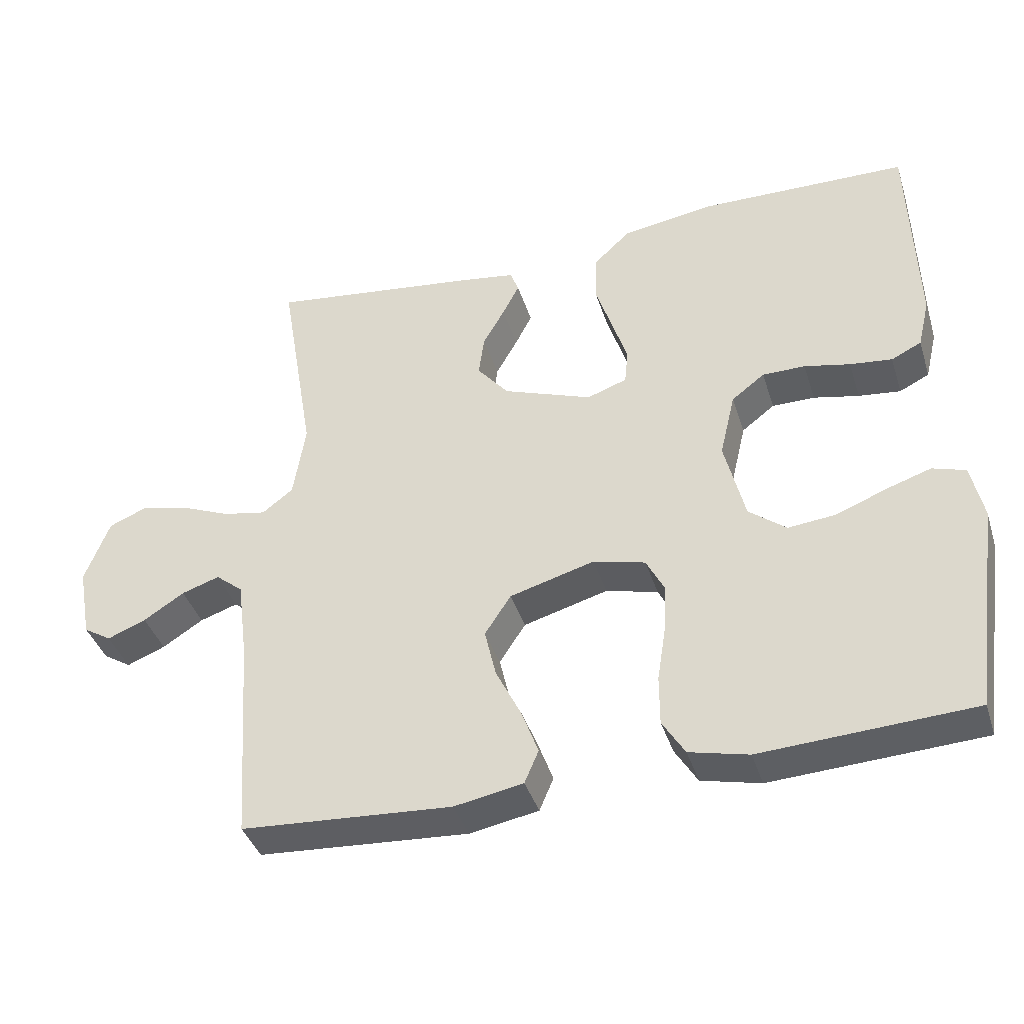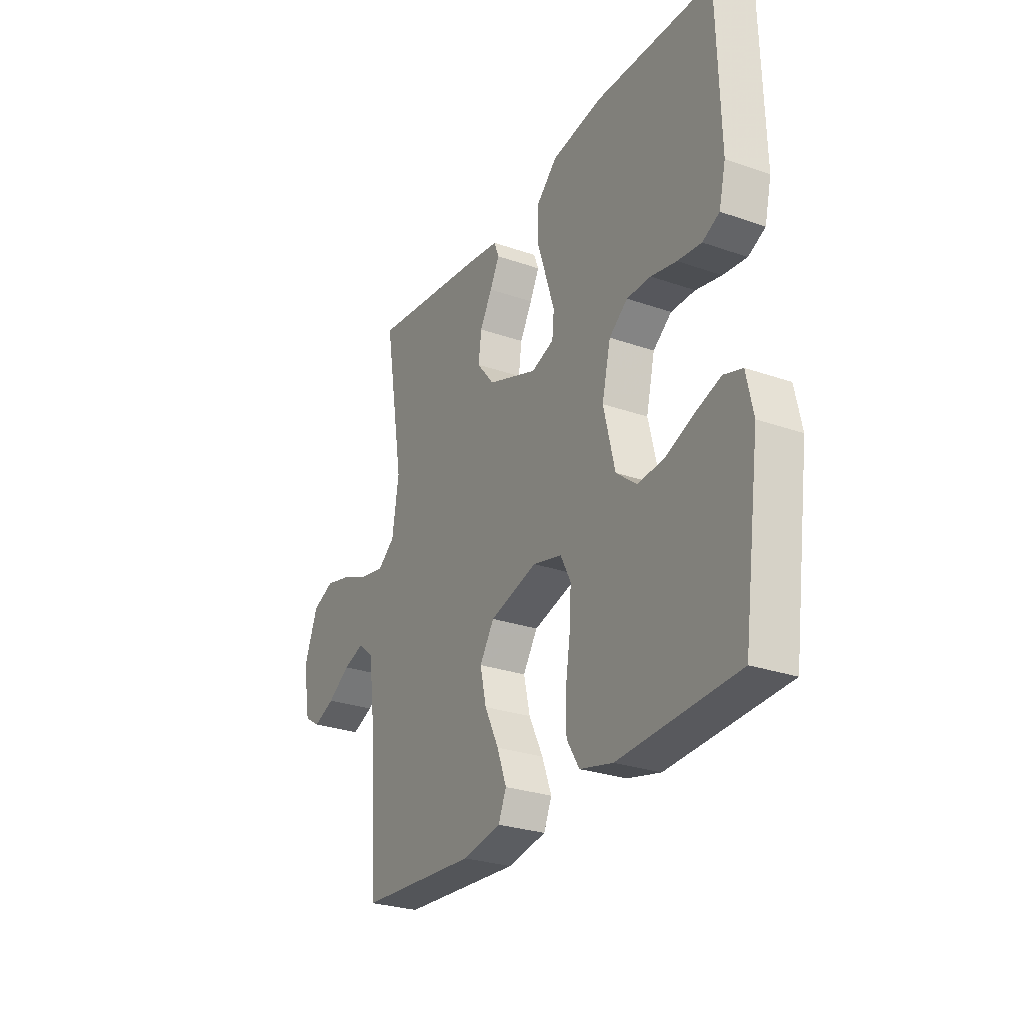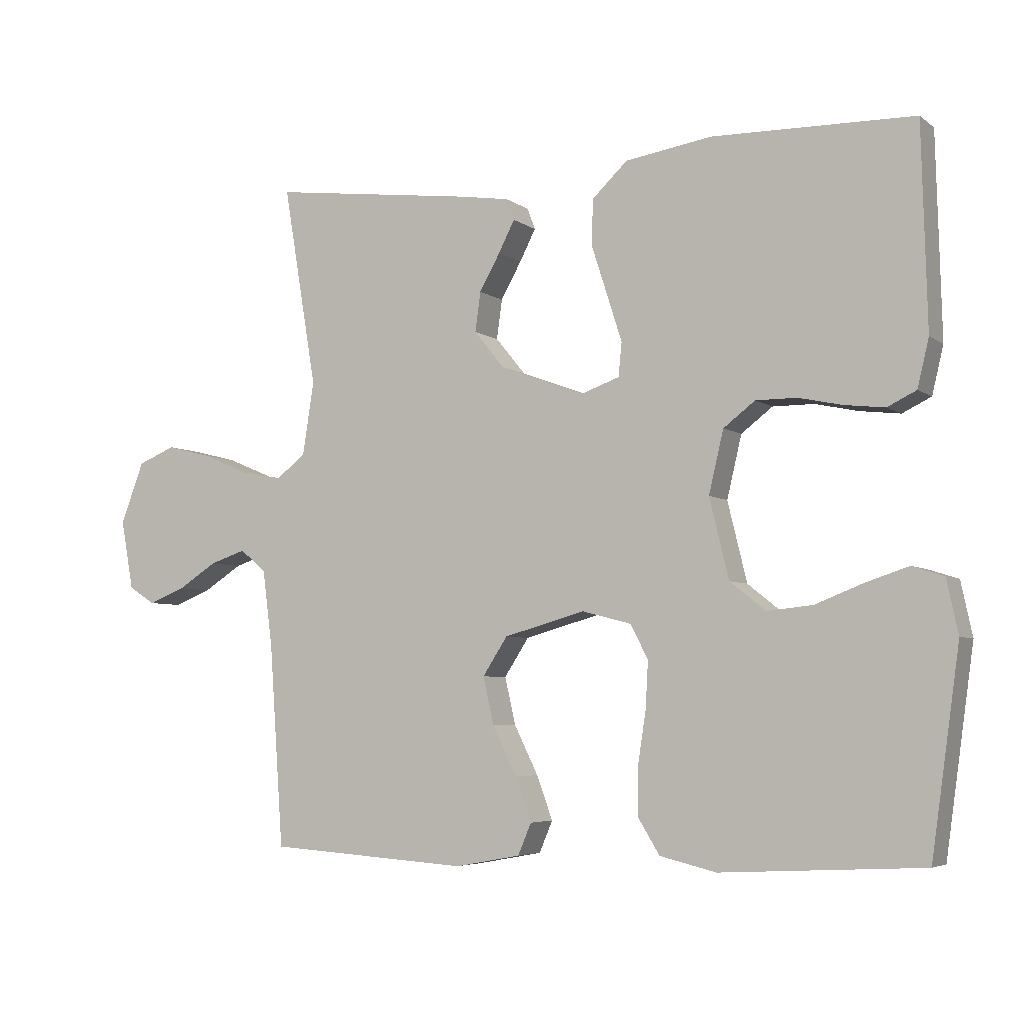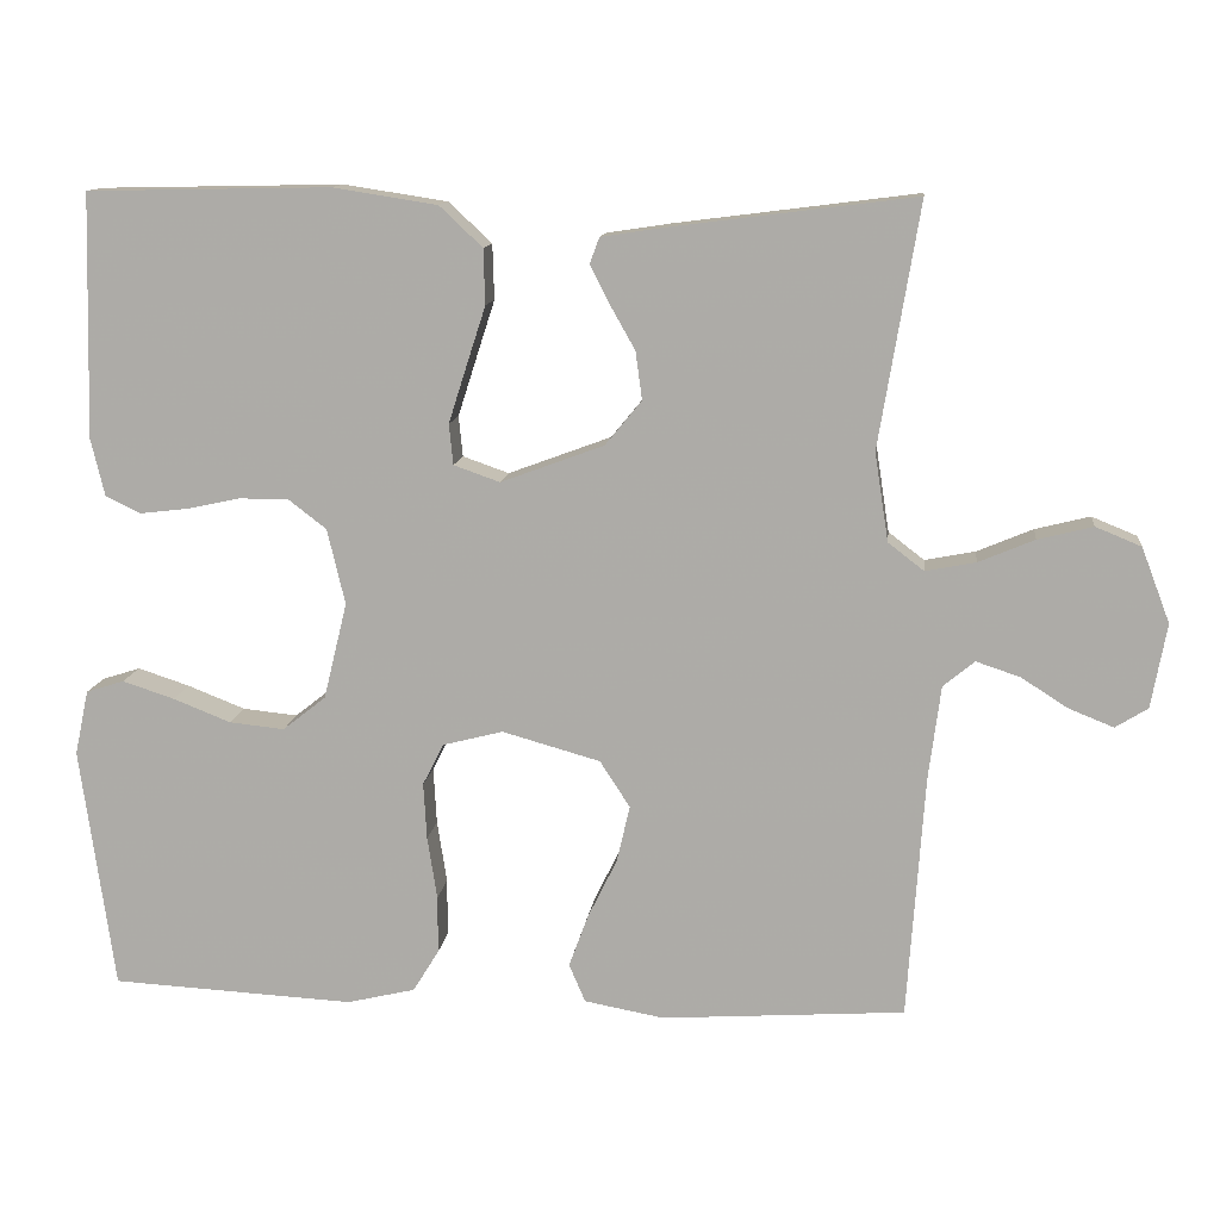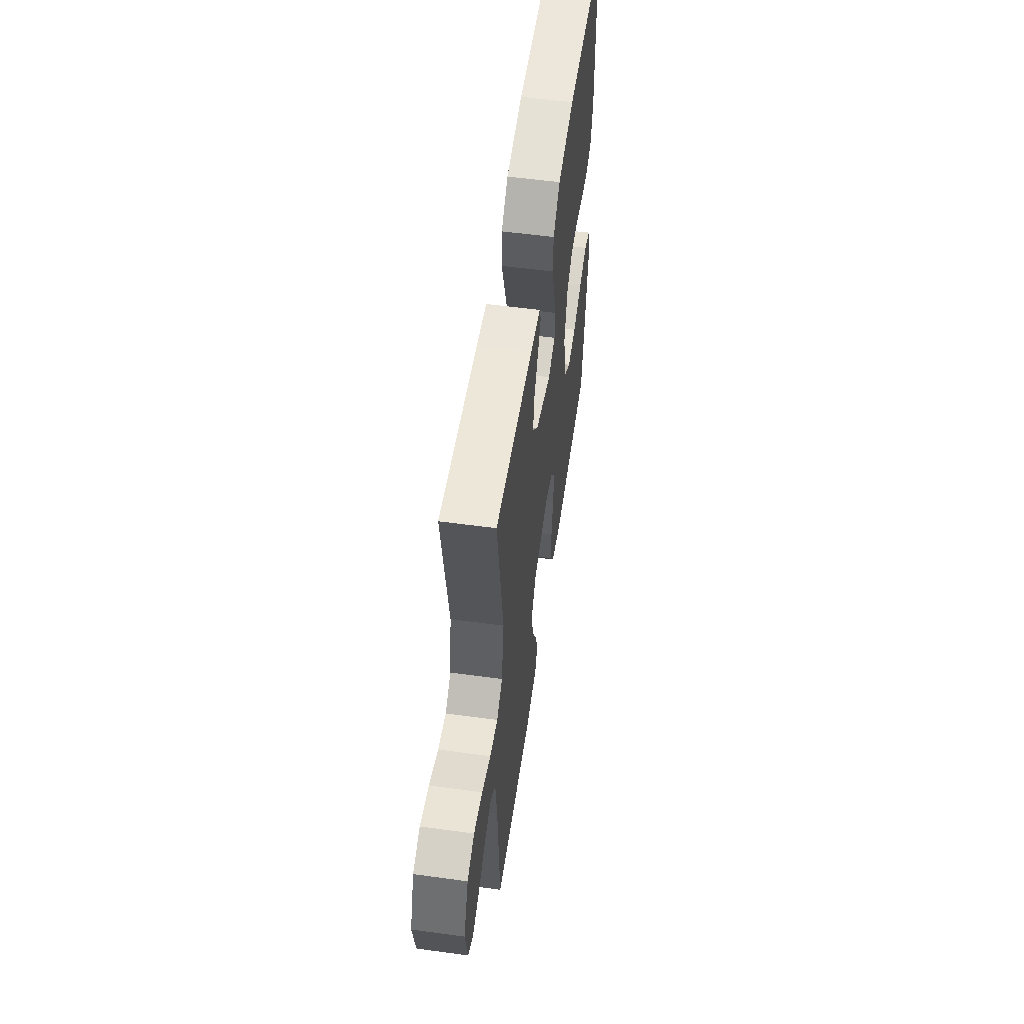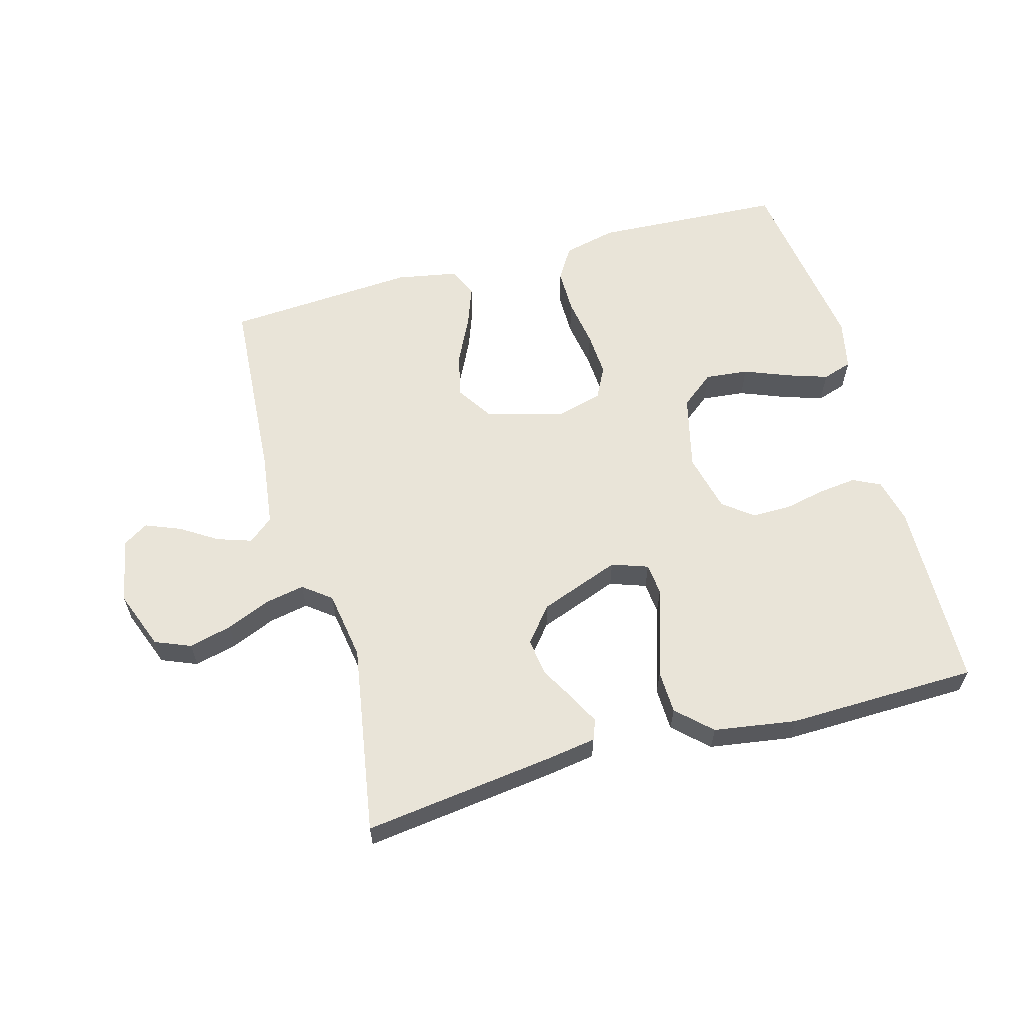
<metadata>
{"format":"obj","ext":"obj","renderer":"f3d","projection":"perspective","resolution":1024,"background":"white","views":[{"elev":-39.7,"azim":17.0,"up":"+Z"},{"elev":-27.5,"azim":61.7,"up":"+Z"},{"elev":-5.0,"azim":26.6,"up":"+Z"},{"elev":12.0,"azim":-173.5,"up":"+Z"},{"elev":55.5,"azim":-81.8,"up":"+Z"},{"elev":60.4,"azim":-15.5,"up":"+Y"}]}
</metadata>
<code>
v -0.5 0.07 -0.5
v -0.521 0.07 -0.2
v -0.536 0.07 -0.084
v -0.575 0.07 -0.052
v -0.629 0.07 -0.07
v -0.687 0.07 -0.107
v -0.742 0.07 -0.129
v -0.782 0.07 -0.104
v -0.801 0.07 0
v -0.766 0.07 0.092
v -0.71 0.07 0.115
v -0.642 0.07 0.098
v -0.573 0.07 0.069
v -0.511 0.07 0.057
v -0.467 0.07 0.091
v -0.45 0.07 0.2
v -0.5 0.07 0.5
v -0.2 0.07 0.462
v -0.121 0.07 0.45
v -0.109 0.07 0.418
v -0.133 0.07 0.371
v -0.164 0.07 0.316
v -0.172 0.07 0.257
v -0.127 0.07 0.202
v 0 0.07 0.155
v 0.057 0.07 0.175
v 0.062 0.07 0.225
v 0.04 0.07 0.294
v 0.016 0.07 0.368
v 0.018 0.07 0.436
v 0.071 0.07 0.486
v 0.2 0.07 0.506
v 0.5 0.07 0.5
v 0.508 0.07 0.2
v 0.491 0.07 0.129
v 0.448 0.07 0.108
v 0.388 0.07 0.115
v 0.323 0.07 0.129
v 0.262 0.07 0.129
v 0.215 0.07 0.093
v 0.193 0.07 0
v 0.222 0.07 -0.119
v 0.275 0.07 -0.161
v 0.343 0.07 -0.154
v 0.414 0.07 -0.126
v 0.478 0.07 -0.105
v 0.525 0.07 -0.12
v 0.542 0.07 -0.2
v 0.5 0.07 -0.5
v 0.2 0.07 -0.516
v 0.116 0.07 -0.496
v 0.084 0.07 -0.444
v 0.084 0.07 -0.373
v 0.096 0.07 -0.296
v 0.1 0.07 -0.226
v 0.074 0.07 -0.175
v 0 0.07 -0.156
v -0.121 0.07 -0.19
v -0.158 0.07 -0.247
v -0.142 0.07 -0.317
v -0.106 0.07 -0.39
v -0.082 0.07 -0.455
v -0.102 0.07 -0.502
v -0.2 0.07 -0.52
v -0.5 0 -0.5
v -0.521 0 -0.2
v -0.536 0 -0.084
v -0.575 0 -0.052
v -0.629 0 -0.07
v -0.687 0 -0.107
v -0.742 0 -0.129
v -0.782 0 -0.104
v -0.801 0 0
v -0.766 0 0.092
v -0.71 0 0.115
v -0.642 0 0.098
v -0.573 0 0.069
v -0.511 0 0.057
v -0.467 0 0.091
v -0.45 0 0.2
v -0.5 0 0.5
v -0.2 0 0.462
v -0.121 0 0.45
v -0.109 0 0.418
v -0.133 0 0.371
v -0.164 0 0.316
v -0.172 0 0.257
v -0.127 0 0.202
v 0 0 0.155
v 0.057 0 0.175
v 0.062 0 0.225
v 0.04 0 0.294
v 0.016 0 0.368
v 0.018 0 0.436
v 0.071 0 0.486
v 0.2 0 0.506
v 0.5 0 0.5
v 0.508 0 0.2
v 0.491 0 0.129
v 0.448 0 0.108
v 0.388 0 0.115
v 0.323 0 0.129
v 0.262 0 0.129
v 0.215 0 0.093
v 0.193 0 0
v 0.222 0 -0.119
v 0.275 0 -0.161
v 0.343 0 -0.154
v 0.414 0 -0.126
v 0.478 0 -0.105
v 0.525 0 -0.12
v 0.542 0 -0.2
v 0.5 0 -0.5
v 0.2 0 -0.516
v 0.116 0 -0.496
v 0.084 0 -0.444
v 0.084 0 -0.373
v 0.096 0 -0.296
v 0.1 0 -0.226
v 0.074 0 -0.175
v 0 0 -0.156
v -0.121 0 -0.19
v -0.158 0 -0.247
v -0.142 0 -0.317
v -0.106 0 -0.39
v -0.082 0 -0.455
v -0.102 0 -0.502
v -0.2 0 -0.52
f 63 64 1 2
f 60 61 62 63
f 59 60 63 2
f 58 59 2 3
f 57 58 3 4
f 51 52 53 54
f 51 54 55
f 50 51 55
f 49 50 55
f 48 49 55 56
f 44 45 46 47
f 44 47 48
f 43 44 48
f 35 36 37 38
f 33 34 35 38
f 33 38 39
f 32 33 39 40
f 28 29 30 31
f 27 28 31 32
f 26 27 32 40
f 19 20 21 22
f 17 18 19 22
f 16 17 22 23
f 15 16 23 24
f 10 11 12 13
f 10 13 14
f 9 10 14
f 8 9 14
f 5 6 7 8
f 4 5 8 14
f 57 4 14 15
f 43 48 56 57
f 42 43 57 15
f 25 26 40 41
f 25 41 42
f 15 24 25 42
f 66 65 128 127
f 127 126 125 124
f 66 127 124 123
f 67 66 123 122
f 68 67 122 121
f 118 117 116 115
f 119 118 115
f 119 115 114
f 119 114 113
f 120 119 113 112
f 111 110 109 108
f 112 111 108
f 112 108 107
f 102 101 100 99
f 102 99 98 97
f 103 102 97
f 104 103 97 96
f 95 94 93 92
f 96 95 92 91
f 104 96 91 90
f 86 85 84 83
f 86 83 82 81
f 87 86 81 80
f 88 87 80 79
f 77 76 75 74
f 78 77 74
f 78 74 73
f 78 73 72
f 72 71 70 69
f 78 72 69 68
f 79 78 68 121
f 121 120 112 107
f 79 121 107 106
f 105 104 90 89
f 106 105 89
f 106 89 88 79
f 1 65 66 2
f 2 66 67 3
f 3 67 68 4
f 4 68 69 5
f 5 69 70 6
f 6 70 71 7
f 7 71 72 8
f 8 72 73 9
f 9 73 74 10
f 10 74 75 11
f 11 75 76 12
f 12 76 77 13
f 13 77 78 14
f 14 78 79 15
f 15 79 80 16
f 16 80 81 17
f 17 81 82 18
f 18 82 83 19
f 19 83 84 20
f 20 84 85 21
f 21 85 86 22
f 22 86 87 23
f 23 87 88 24
f 24 88 89 25
f 25 89 90 26
f 26 90 91 27
f 27 91 92 28
f 28 92 93 29
f 29 93 94 30
f 30 94 95 31
f 31 95 96 32
f 32 96 97 33
f 33 97 98 34
f 34 98 99 35
f 35 99 100 36
f 36 100 101 37
f 37 101 102 38
f 38 102 103 39
f 39 103 104 40
f 40 104 105 41
f 41 105 106 42
f 42 106 107 43
f 43 107 108 44
f 44 108 109 45
f 45 109 110 46
f 46 110 111 47
f 47 111 112 48
f 48 112 113 49
f 49 113 114 50
f 50 114 115 51
f 51 115 116 52
f 52 116 117 53
f 53 117 118 54
f 54 118 119 55
f 55 119 120 56
f 56 120 121 57
f 57 121 122 58
f 58 122 123 59
f 59 123 124 60
f 60 124 125 61
f 61 125 126 62
f 62 126 127 63
f 63 127 128 64
f 64 128 65 1

</code>
